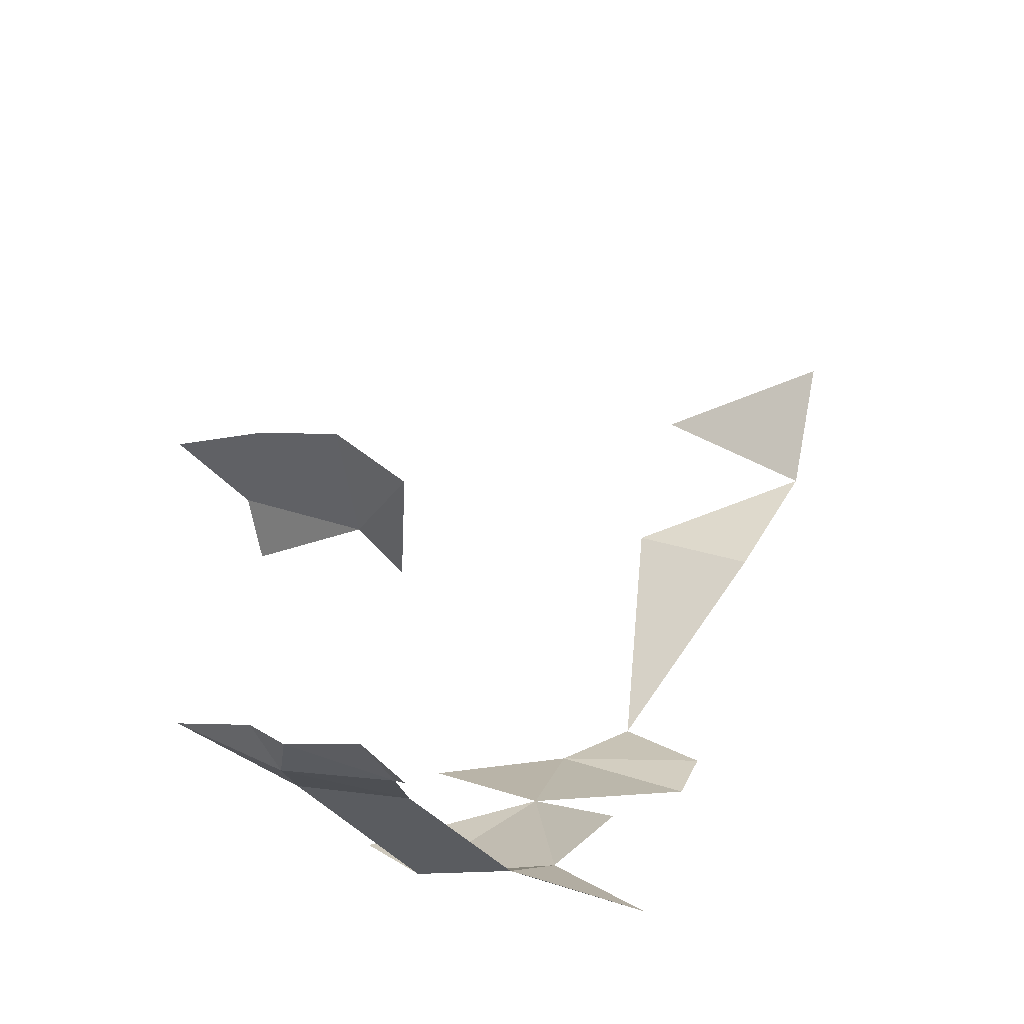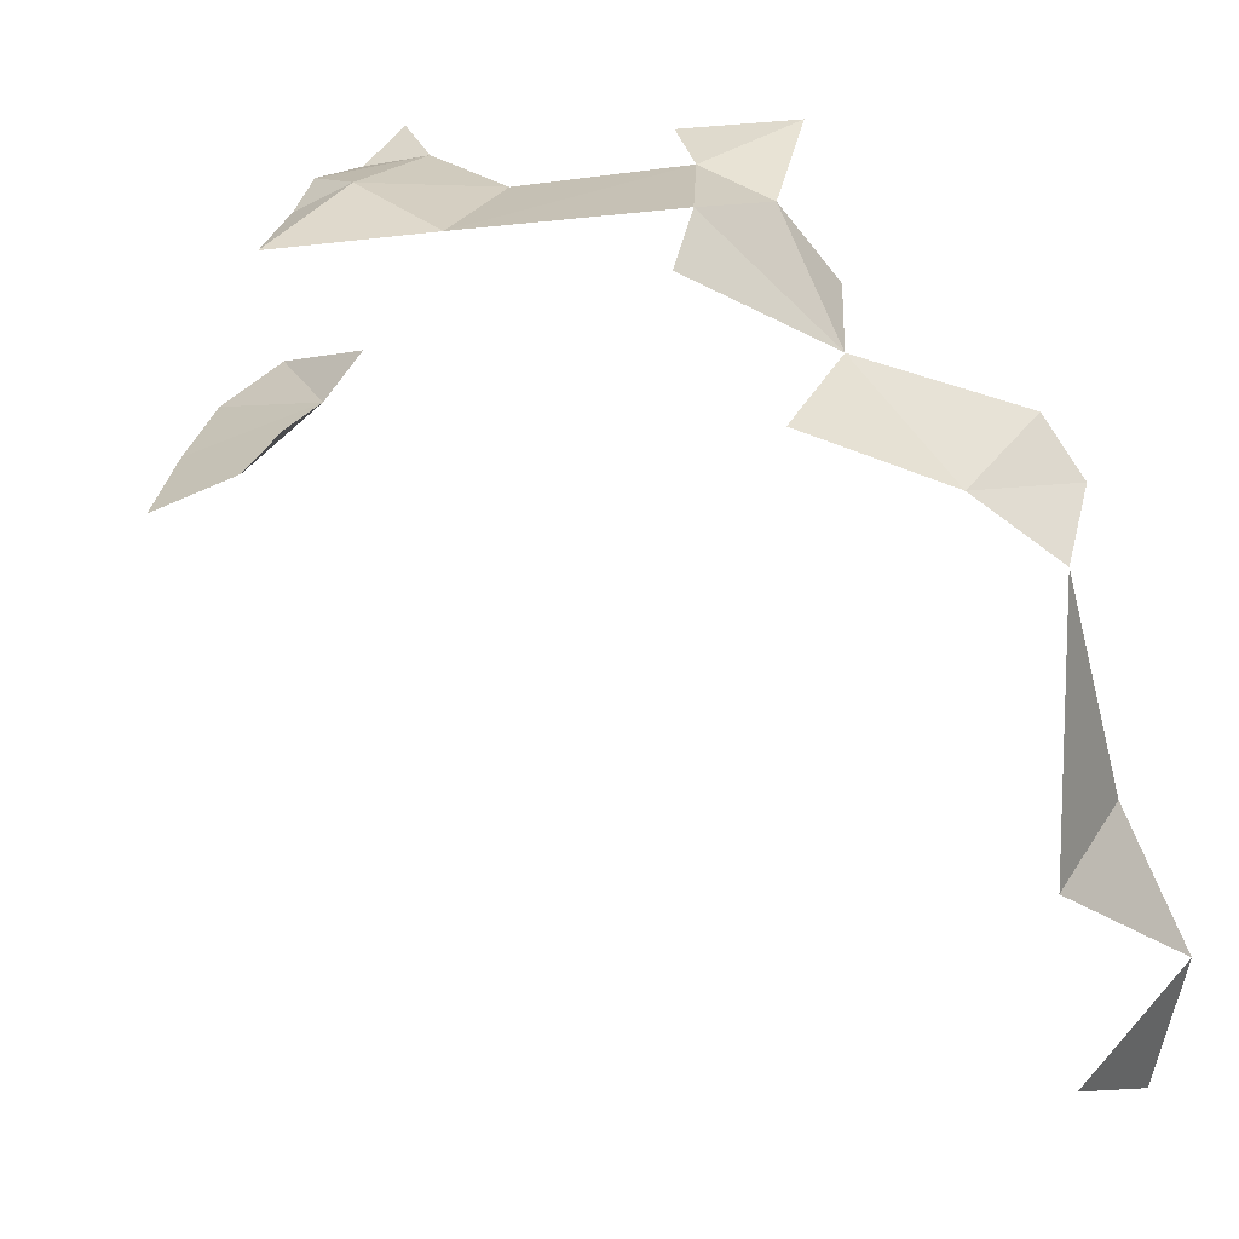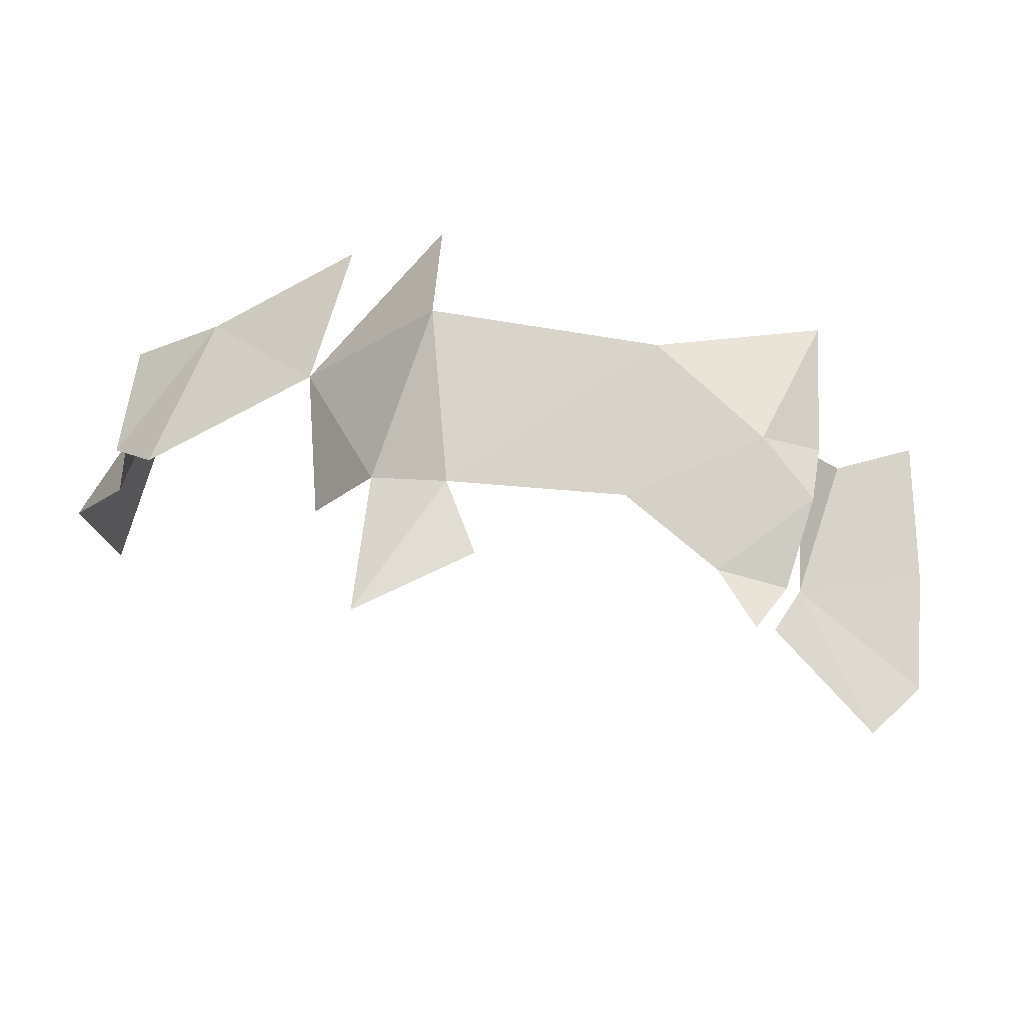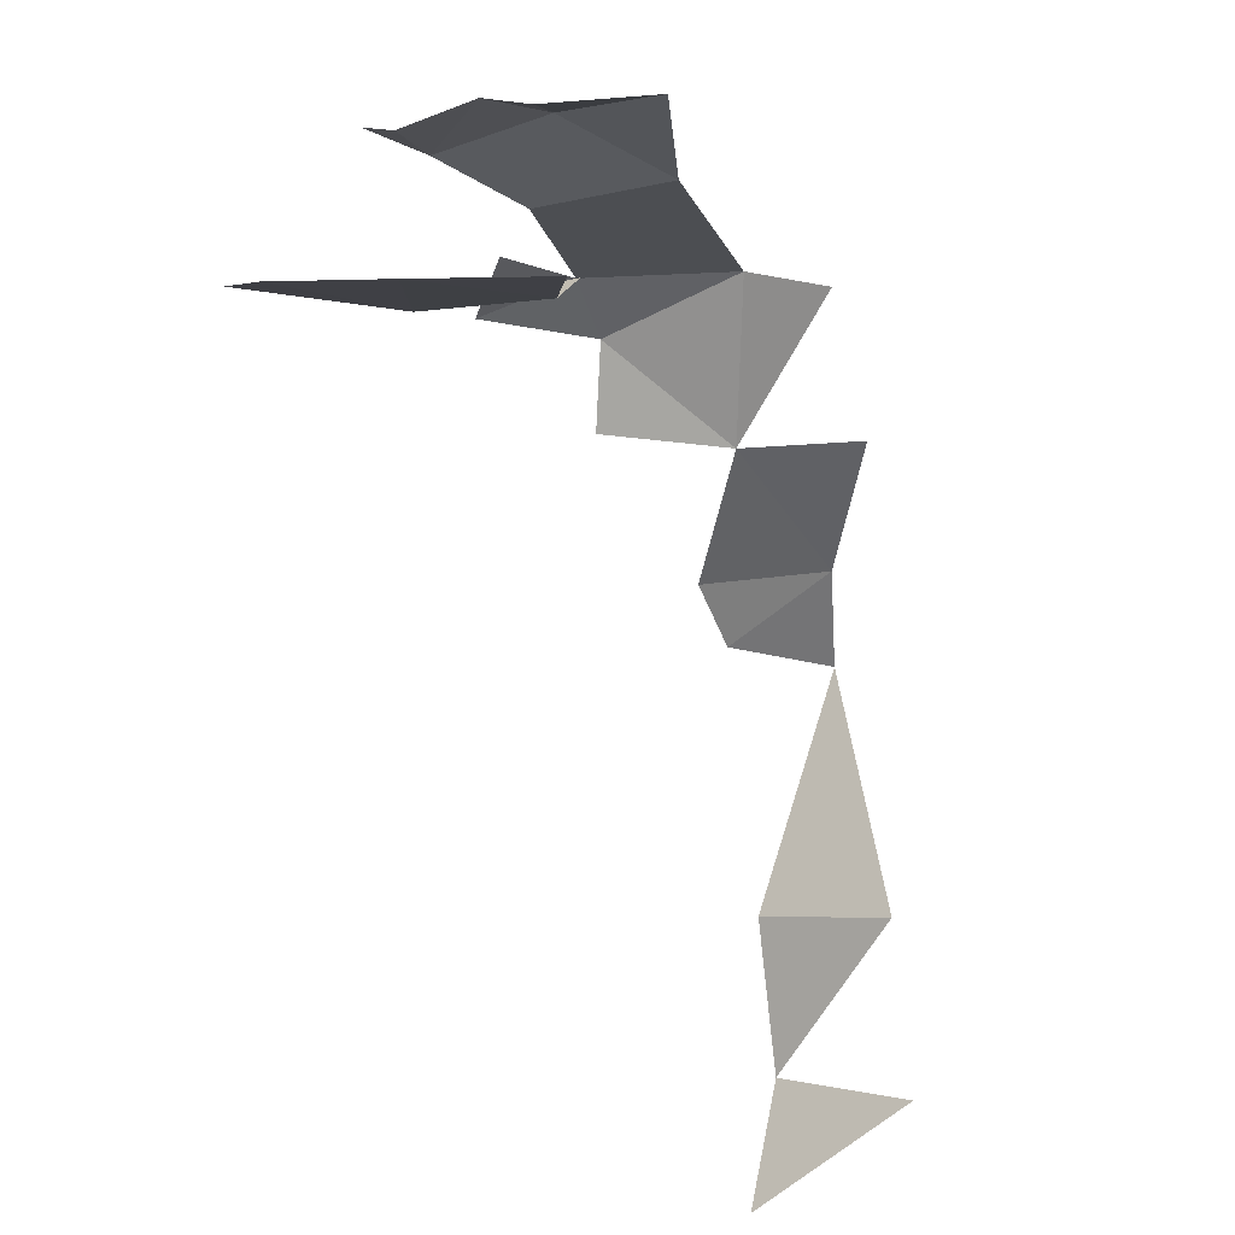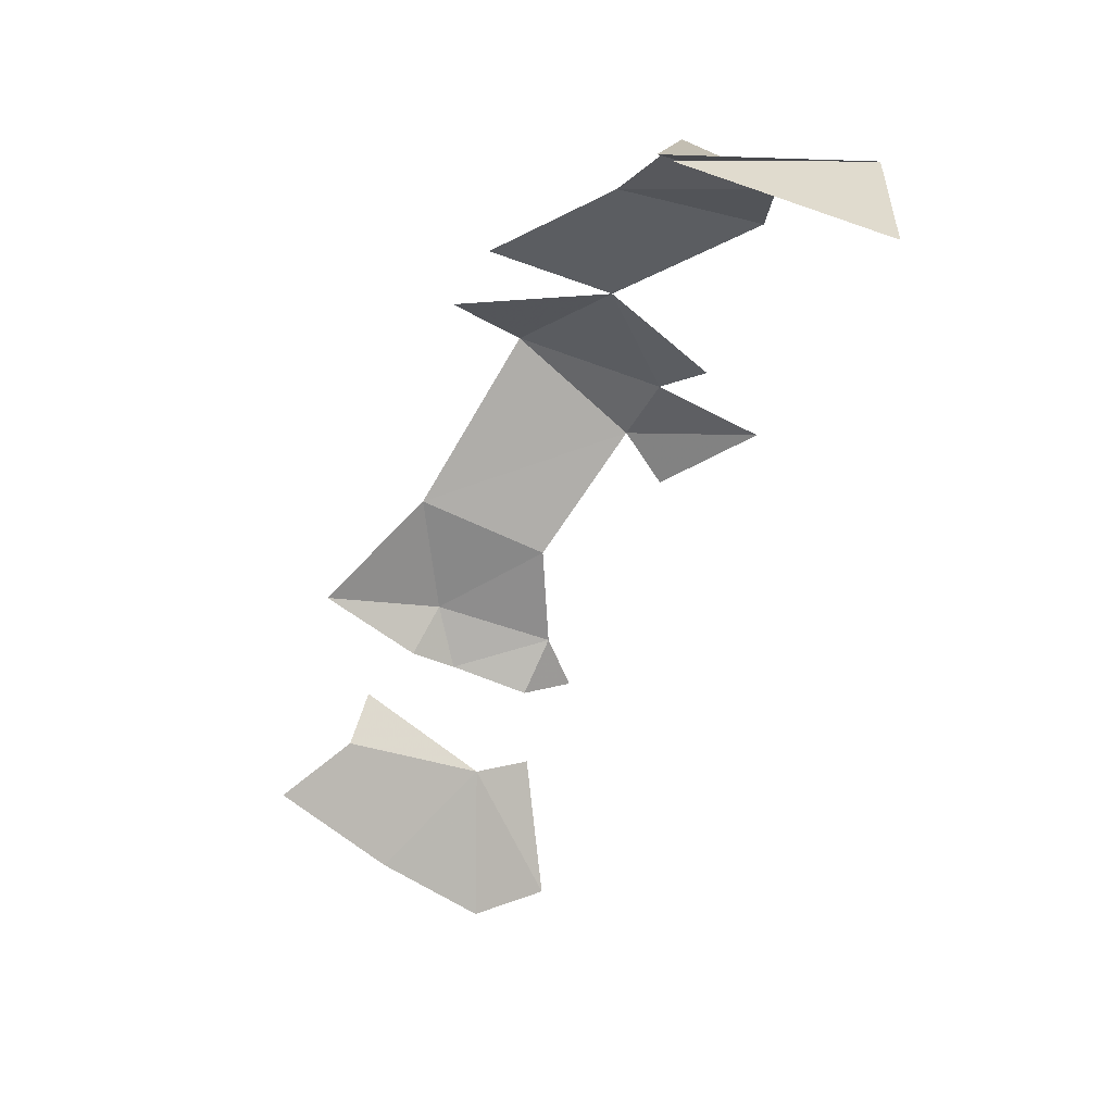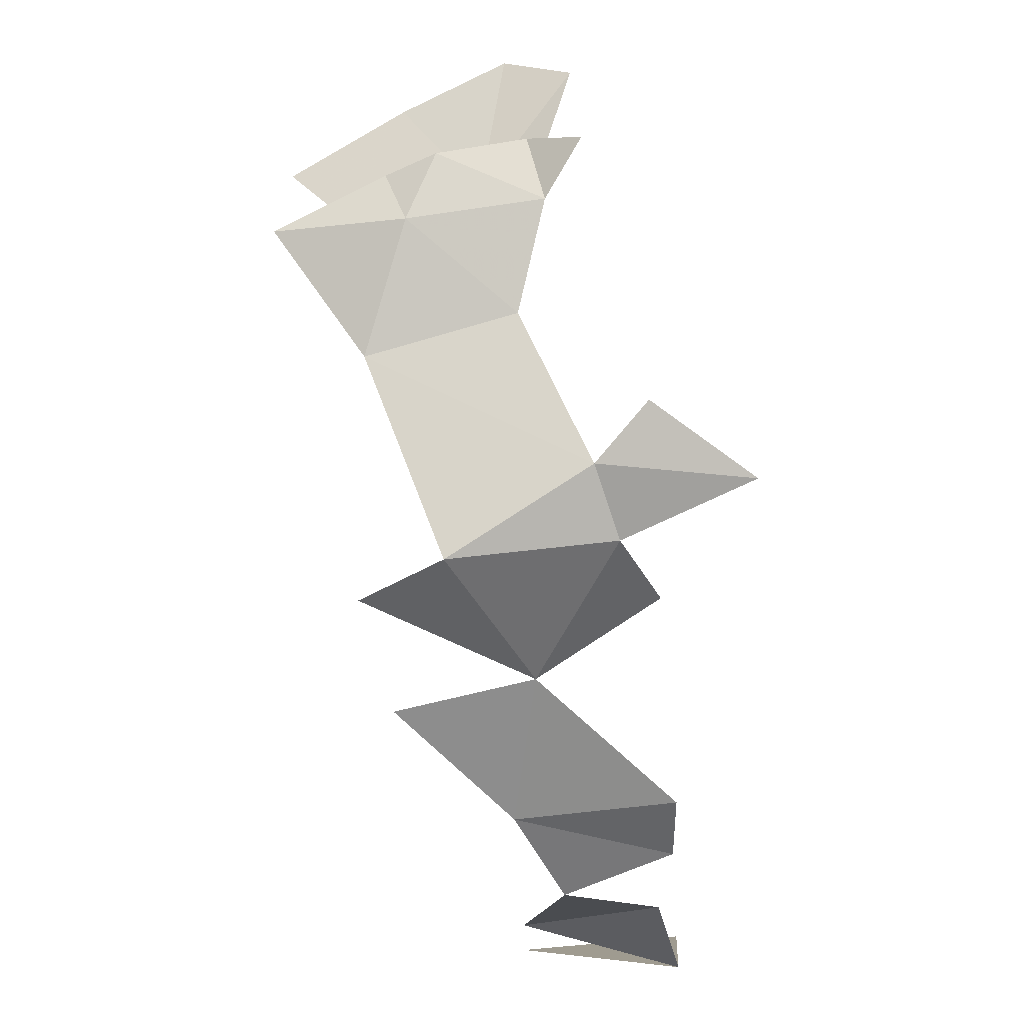
<metadata>
{"format":"obj","ext":"obj","renderer":"f3d","projection":"perspective","resolution":1024,"background":"white","views":[{"elev":68.4,"azim":11.6,"up":"+Y"},{"elev":19.3,"azim":-38.3,"up":"+Z"},{"elev":78.3,"azim":134.7,"up":"+Z"},{"elev":-25.6,"azim":-123.6,"up":"+Z"},{"elev":-71.6,"azim":6.9,"up":"+Z"},{"elev":79.6,"azim":16.9,"up":"+Z"}]}
</metadata>
<code>
v -14.35 -10.45 -9.741
v -14.34 -10.45 -9.744
v -14.35 -10.44 -9.739
v -14.34 -10.45 -9.748
v -14.34 -10.45 -9.746
v -14.34 -10.45 -9.743
v -14.34 -10.45 -9.762
v -14.34 -10.45 -9.76
v -14.33 -10.45 -9.768
v -14.34 -10.46 -9.771
v -14.33 -10.45 -9.775
v -14.37 -10.42 -9.748
v -14.36 -10.42 -9.747
v -14.36 -10.41 -9.748
v -14.36 -10.42 -9.735
v -14.36 -10.43 -9.735
v -14.36 -10.42 -9.733
v -14.36 -10.43 -9.734
v -14.36 -10.42 -9.745
v -14.36 -10.42 -9.744
v -14.36 -10.41 -9.747
v -14.36 -10.42 -9.734
v -14.35 -10.43 -9.734
v -14.35 -10.42 -9.733
v -14.35 -10.43 -9.733
v -14.35 -10.44 -9.733
v -14.35 -10.42 -9.734
v -14.35 -10.41 -9.745
v -14.35 -10.42 -9.743
v -14.35 -10.44 -9.735
v -14.35 -10.42 -9.732
v -14.34 -10.44 -9.734
v -14.34 -10.43 -9.732
v -14.34 -10.43 -9.732
v -14.34 -10.44 -9.738
f 1 2 3
f 2 4 5
f 6 2 5
f 2 6 3
f 4 7 8
f 8 7 9
f 10 11 9
f 12 13 14
f 15 16 17
f 17 16 18
f 14 13 19
f 13 20 19
f 21 14 19
f 15 17 22
f 17 18 23
f 22 17 24
f 24 17 23
f 23 18 25
f 18 26 25
f 27 22 24
f 21 19 28
f 28 19 29
f 26 30 3
f 27 24 31
f 25 26 32
f 26 3 32
f 33 25 34
f 25 32 34
f 32 3 35

</code>
